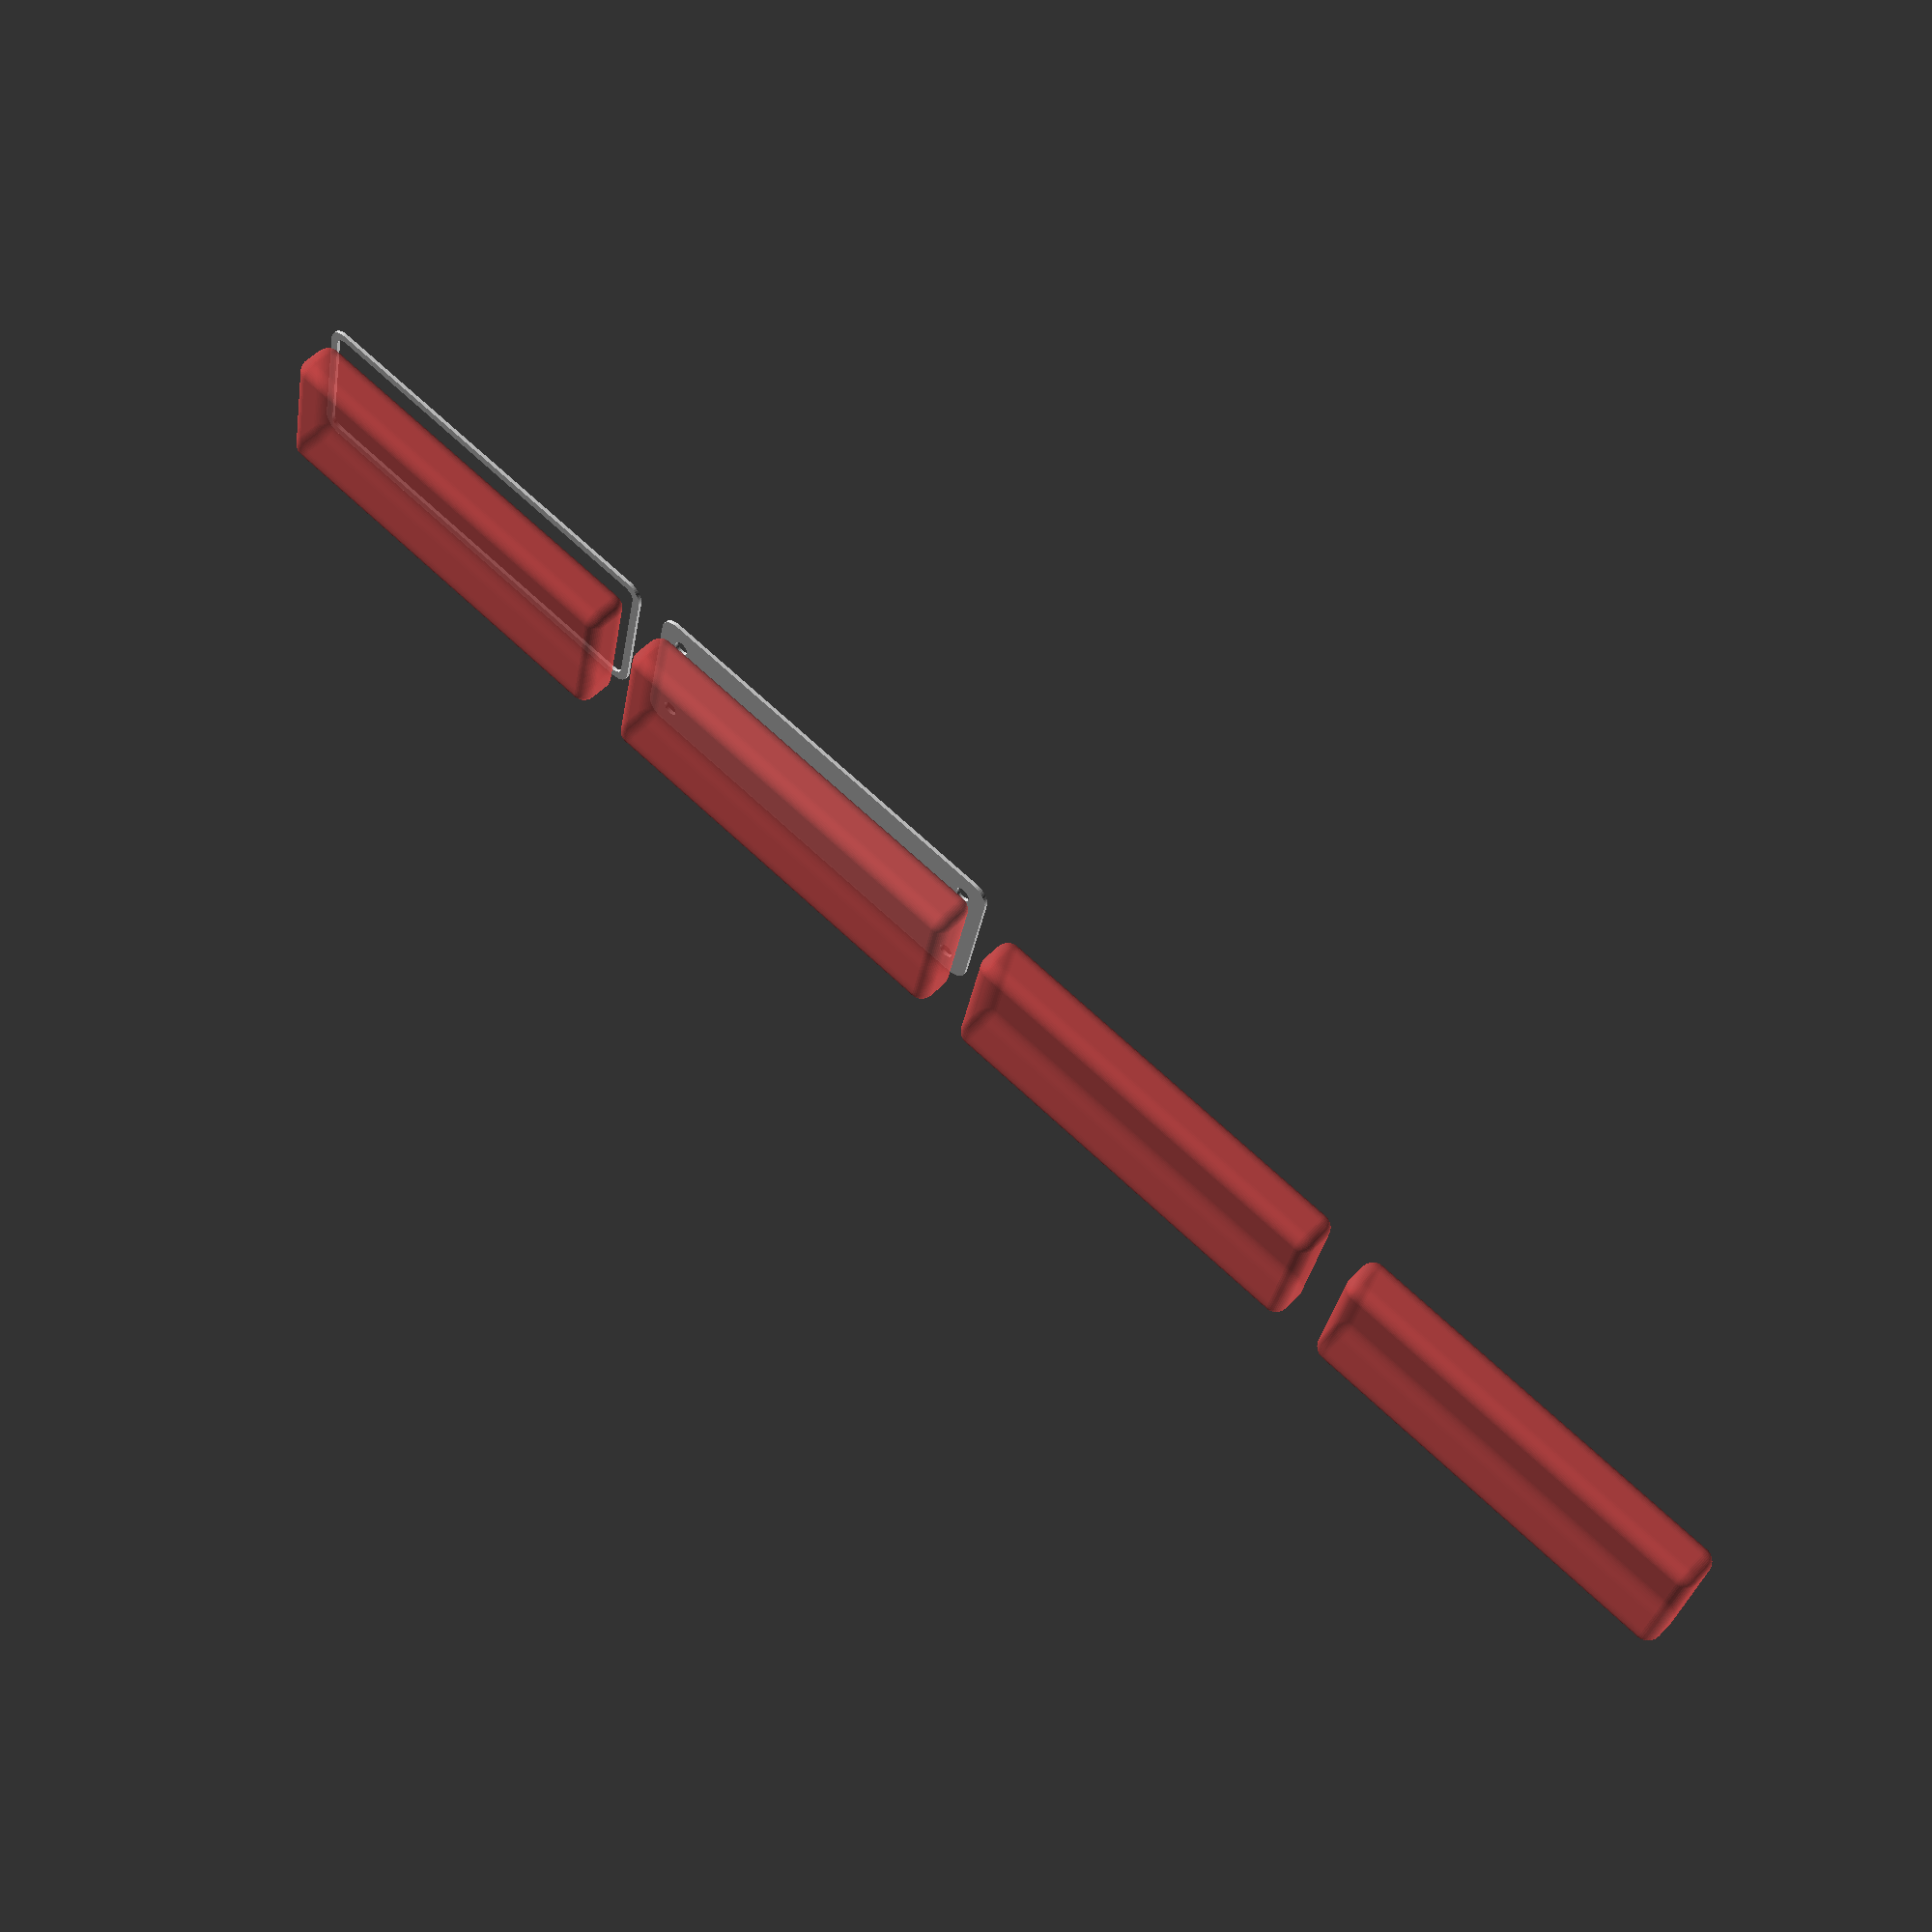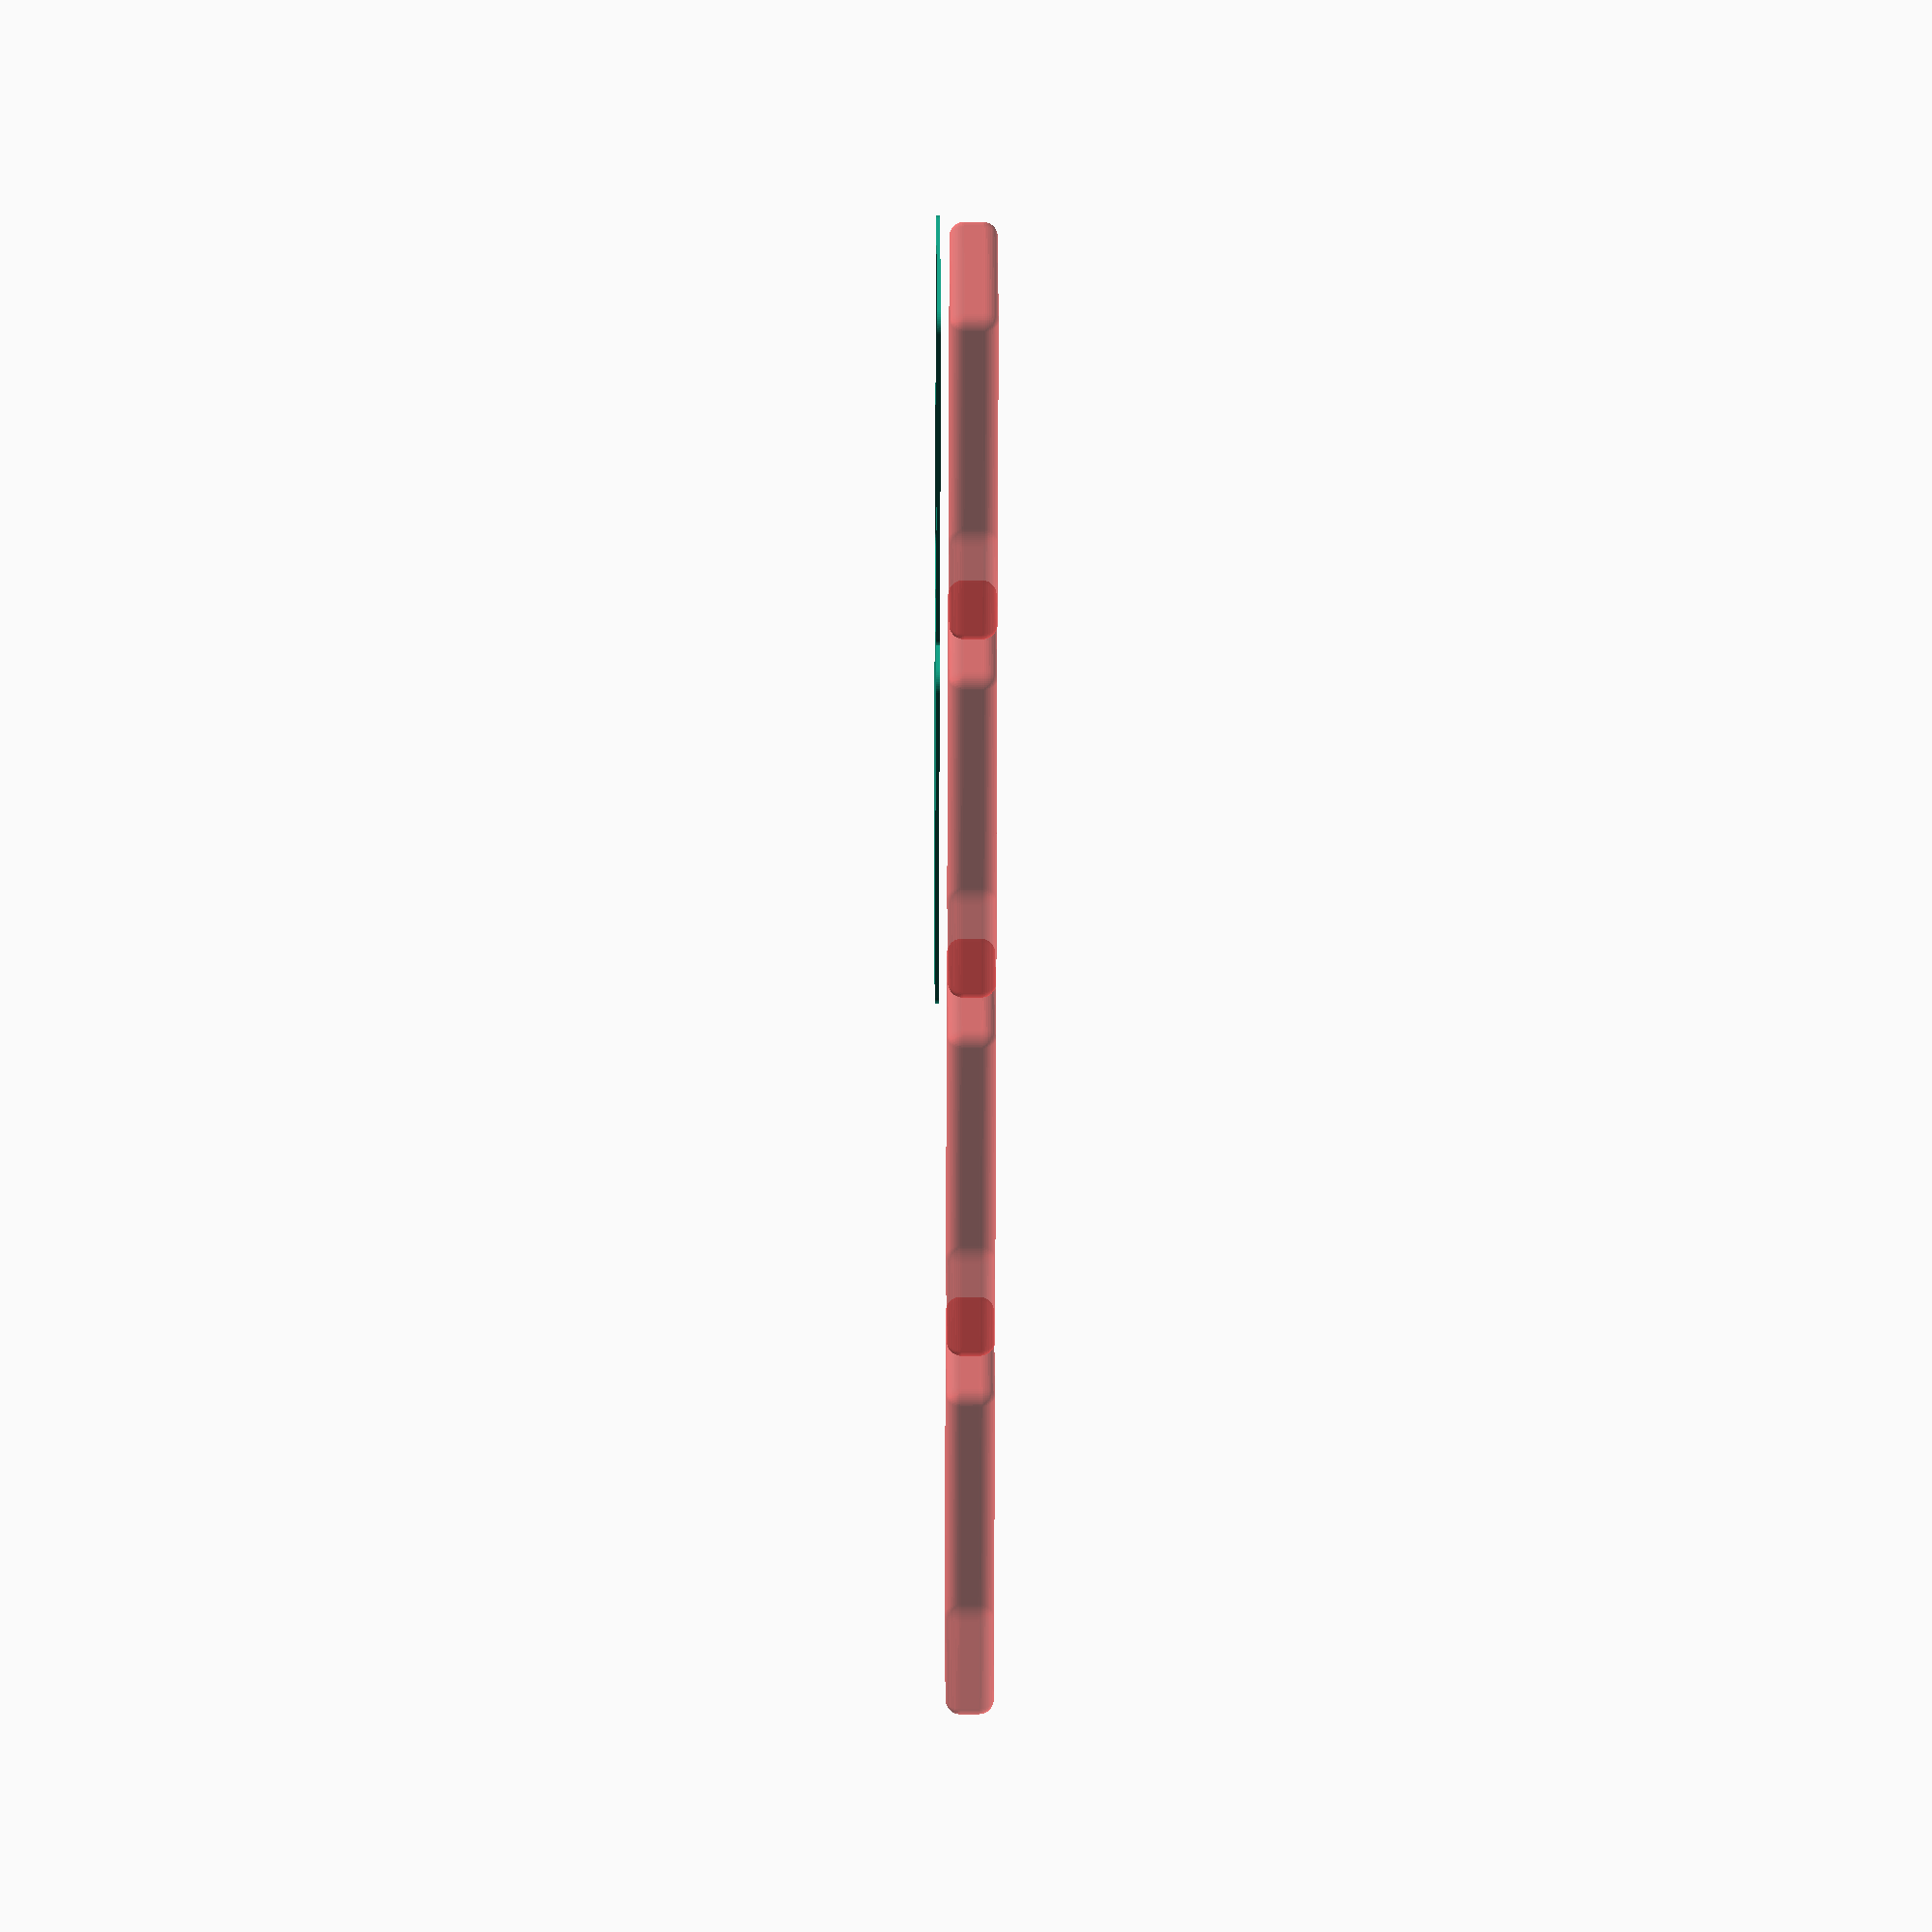
<openscad>
$fn = 50;


union() {
	translate(v = [0, 0, 0]) {
		projection() {
			intersection() {
				translate(v = [-500, -500, -4.5000000000]) {
					cube(size = [1000, 1000, 0.1000000000]);
				}
				difference() {
					union() {
						hull() {
							translate(v = [-17.5000000000, 55.0000000000, 0]) {
								cylinder(h = 12, r = 5);
							}
							translate(v = [17.5000000000, 55.0000000000, 0]) {
								cylinder(h = 12, r = 5);
							}
							translate(v = [-17.5000000000, -55.0000000000, 0]) {
								cylinder(h = 12, r = 5);
							}
							translate(v = [17.5000000000, -55.0000000000, 0]) {
								cylinder(h = 12, r = 5);
							}
						}
					}
					union() {
						translate(v = [-15.0000000000, -52.5000000000, 2]) {
							rotate(a = [0, 0, 0]) {
								difference() {
									union() {
										translate(v = [0, 0, -1.7000000000]) {
											cylinder(h = 1.7000000000, r1 = 1.5000000000, r2 = 2.4000000000);
										}
										cylinder(h = 250, r = 2.4000000000);
										translate(v = [0, 0, -6.0000000000]) {
											cylinder(h = 6, r = 1.5000000000);
										}
										translate(v = [0, 0, -6.0000000000]) {
											cylinder(h = 6, r = 1.8000000000);
										}
										translate(v = [0, 0, -6.0000000000]) {
											cylinder(h = 6, r = 1.5000000000);
										}
									}
									union();
								}
							}
						}
						translate(v = [15.0000000000, -52.5000000000, 2]) {
							rotate(a = [0, 0, 0]) {
								difference() {
									union() {
										translate(v = [0, 0, -1.7000000000]) {
											cylinder(h = 1.7000000000, r1 = 1.5000000000, r2 = 2.4000000000);
										}
										cylinder(h = 250, r = 2.4000000000);
										translate(v = [0, 0, -6.0000000000]) {
											cylinder(h = 6, r = 1.5000000000);
										}
										translate(v = [0, 0, -6.0000000000]) {
											cylinder(h = 6, r = 1.8000000000);
										}
										translate(v = [0, 0, -6.0000000000]) {
											cylinder(h = 6, r = 1.5000000000);
										}
									}
									union();
								}
							}
						}
						translate(v = [-15.0000000000, 52.5000000000, 2]) {
							rotate(a = [0, 0, 0]) {
								difference() {
									union() {
										translate(v = [0, 0, -1.7000000000]) {
											cylinder(h = 1.7000000000, r1 = 1.5000000000, r2 = 2.4000000000);
										}
										cylinder(h = 250, r = 2.4000000000);
										translate(v = [0, 0, -6.0000000000]) {
											cylinder(h = 6, r = 1.5000000000);
										}
										translate(v = [0, 0, -6.0000000000]) {
											cylinder(h = 6, r = 1.8000000000);
										}
										translate(v = [0, 0, -6.0000000000]) {
											cylinder(h = 6, r = 1.5000000000);
										}
									}
									union();
								}
							}
						}
						translate(v = [15.0000000000, 52.5000000000, 2]) {
							rotate(a = [0, 0, 0]) {
								difference() {
									union() {
										translate(v = [0, 0, -1.7000000000]) {
											cylinder(h = 1.7000000000, r1 = 1.5000000000, r2 = 2.4000000000);
										}
										cylinder(h = 250, r = 2.4000000000);
										translate(v = [0, 0, -6.0000000000]) {
											cylinder(h = 6, r = 1.5000000000);
										}
										translate(v = [0, 0, -6.0000000000]) {
											cylinder(h = 6, r = 1.8000000000);
										}
										translate(v = [0, 0, -6.0000000000]) {
											cylinder(h = 6, r = 1.5000000000);
										}
									}
									union();
								}
							}
						}
						translate(v = [0, 0, 3]) {
							#hull() {
								union() {
									translate(v = [-17.0000000000, 54.5000000000, 4]) {
										cylinder(h = 5, r = 4);
									}
									translate(v = [-17.0000000000, 54.5000000000, 4]) {
										sphere(r = 4);
									}
									translate(v = [-17.0000000000, 54.5000000000, 9]) {
										sphere(r = 4);
									}
								}
								union() {
									translate(v = [17.0000000000, 54.5000000000, 4]) {
										cylinder(h = 5, r = 4);
									}
									translate(v = [17.0000000000, 54.5000000000, 4]) {
										sphere(r = 4);
									}
									translate(v = [17.0000000000, 54.5000000000, 9]) {
										sphere(r = 4);
									}
								}
								union() {
									translate(v = [-17.0000000000, -54.5000000000, 4]) {
										cylinder(h = 5, r = 4);
									}
									translate(v = [-17.0000000000, -54.5000000000, 4]) {
										sphere(r = 4);
									}
									translate(v = [-17.0000000000, -54.5000000000, 9]) {
										sphere(r = 4);
									}
								}
								union() {
									translate(v = [17.0000000000, -54.5000000000, 4]) {
										cylinder(h = 5, r = 4);
									}
									translate(v = [17.0000000000, -54.5000000000, 4]) {
										sphere(r = 4);
									}
									translate(v = [17.0000000000, -54.5000000000, 9]) {
										sphere(r = 4);
									}
								}
							}
						}
					}
				}
			}
		}
	}
	translate(v = [0, 129, 0]) {
		projection() {
			intersection() {
				translate(v = [-500, -500, -1.5000000000]) {
					cube(size = [1000, 1000, 0.1000000000]);
				}
				difference() {
					union() {
						hull() {
							translate(v = [-17.5000000000, 55.0000000000, 0]) {
								cylinder(h = 12, r = 5);
							}
							translate(v = [17.5000000000, 55.0000000000, 0]) {
								cylinder(h = 12, r = 5);
							}
							translate(v = [-17.5000000000, -55.0000000000, 0]) {
								cylinder(h = 12, r = 5);
							}
							translate(v = [17.5000000000, -55.0000000000, 0]) {
								cylinder(h = 12, r = 5);
							}
						}
					}
					union() {
						translate(v = [-15.0000000000, -52.5000000000, 2]) {
							rotate(a = [0, 0, 0]) {
								difference() {
									union() {
										translate(v = [0, 0, -1.7000000000]) {
											cylinder(h = 1.7000000000, r1 = 1.5000000000, r2 = 2.4000000000);
										}
										cylinder(h = 250, r = 2.4000000000);
										translate(v = [0, 0, -6.0000000000]) {
											cylinder(h = 6, r = 1.5000000000);
										}
										translate(v = [0, 0, -6.0000000000]) {
											cylinder(h = 6, r = 1.8000000000);
										}
										translate(v = [0, 0, -6.0000000000]) {
											cylinder(h = 6, r = 1.5000000000);
										}
									}
									union();
								}
							}
						}
						translate(v = [15.0000000000, -52.5000000000, 2]) {
							rotate(a = [0, 0, 0]) {
								difference() {
									union() {
										translate(v = [0, 0, -1.7000000000]) {
											cylinder(h = 1.7000000000, r1 = 1.5000000000, r2 = 2.4000000000);
										}
										cylinder(h = 250, r = 2.4000000000);
										translate(v = [0, 0, -6.0000000000]) {
											cylinder(h = 6, r = 1.5000000000);
										}
										translate(v = [0, 0, -6.0000000000]) {
											cylinder(h = 6, r = 1.8000000000);
										}
										translate(v = [0, 0, -6.0000000000]) {
											cylinder(h = 6, r = 1.5000000000);
										}
									}
									union();
								}
							}
						}
						translate(v = [-15.0000000000, 52.5000000000, 2]) {
							rotate(a = [0, 0, 0]) {
								difference() {
									union() {
										translate(v = [0, 0, -1.7000000000]) {
											cylinder(h = 1.7000000000, r1 = 1.5000000000, r2 = 2.4000000000);
										}
										cylinder(h = 250, r = 2.4000000000);
										translate(v = [0, 0, -6.0000000000]) {
											cylinder(h = 6, r = 1.5000000000);
										}
										translate(v = [0, 0, -6.0000000000]) {
											cylinder(h = 6, r = 1.8000000000);
										}
										translate(v = [0, 0, -6.0000000000]) {
											cylinder(h = 6, r = 1.5000000000);
										}
									}
									union();
								}
							}
						}
						translate(v = [15.0000000000, 52.5000000000, 2]) {
							rotate(a = [0, 0, 0]) {
								difference() {
									union() {
										translate(v = [0, 0, -1.7000000000]) {
											cylinder(h = 1.7000000000, r1 = 1.5000000000, r2 = 2.4000000000);
										}
										cylinder(h = 250, r = 2.4000000000);
										translate(v = [0, 0, -6.0000000000]) {
											cylinder(h = 6, r = 1.5000000000);
										}
										translate(v = [0, 0, -6.0000000000]) {
											cylinder(h = 6, r = 1.8000000000);
										}
										translate(v = [0, 0, -6.0000000000]) {
											cylinder(h = 6, r = 1.5000000000);
										}
									}
									union();
								}
							}
						}
						translate(v = [0, 0, 3]) {
							#hull() {
								union() {
									translate(v = [-17.0000000000, 54.5000000000, 4]) {
										cylinder(h = 5, r = 4);
									}
									translate(v = [-17.0000000000, 54.5000000000, 4]) {
										sphere(r = 4);
									}
									translate(v = [-17.0000000000, 54.5000000000, 9]) {
										sphere(r = 4);
									}
								}
								union() {
									translate(v = [17.0000000000, 54.5000000000, 4]) {
										cylinder(h = 5, r = 4);
									}
									translate(v = [17.0000000000, 54.5000000000, 4]) {
										sphere(r = 4);
									}
									translate(v = [17.0000000000, 54.5000000000, 9]) {
										sphere(r = 4);
									}
								}
								union() {
									translate(v = [-17.0000000000, -54.5000000000, 4]) {
										cylinder(h = 5, r = 4);
									}
									translate(v = [-17.0000000000, -54.5000000000, 4]) {
										sphere(r = 4);
									}
									translate(v = [-17.0000000000, -54.5000000000, 9]) {
										sphere(r = 4);
									}
								}
								union() {
									translate(v = [17.0000000000, -54.5000000000, 4]) {
										cylinder(h = 5, r = 4);
									}
									translate(v = [17.0000000000, -54.5000000000, 4]) {
										sphere(r = 4);
									}
									translate(v = [17.0000000000, -54.5000000000, 9]) {
										sphere(r = 4);
									}
								}
							}
						}
					}
				}
			}
		}
	}
	translate(v = [0, 258, 0]) {
		projection() {
			intersection() {
				translate(v = [-500, -500, 1.5000000000]) {
					cube(size = [1000, 1000, 0.1000000000]);
				}
				difference() {
					union() {
						hull() {
							translate(v = [-17.5000000000, 55.0000000000, 0]) {
								cylinder(h = 12, r = 5);
							}
							translate(v = [17.5000000000, 55.0000000000, 0]) {
								cylinder(h = 12, r = 5);
							}
							translate(v = [-17.5000000000, -55.0000000000, 0]) {
								cylinder(h = 12, r = 5);
							}
							translate(v = [17.5000000000, -55.0000000000, 0]) {
								cylinder(h = 12, r = 5);
							}
						}
					}
					union() {
						translate(v = [-15.0000000000, -52.5000000000, 2]) {
							rotate(a = [0, 0, 0]) {
								difference() {
									union() {
										translate(v = [0, 0, -1.7000000000]) {
											cylinder(h = 1.7000000000, r1 = 1.5000000000, r2 = 2.4000000000);
										}
										cylinder(h = 250, r = 2.4000000000);
										translate(v = [0, 0, -6.0000000000]) {
											cylinder(h = 6, r = 1.5000000000);
										}
										translate(v = [0, 0, -6.0000000000]) {
											cylinder(h = 6, r = 1.8000000000);
										}
										translate(v = [0, 0, -6.0000000000]) {
											cylinder(h = 6, r = 1.5000000000);
										}
									}
									union();
								}
							}
						}
						translate(v = [15.0000000000, -52.5000000000, 2]) {
							rotate(a = [0, 0, 0]) {
								difference() {
									union() {
										translate(v = [0, 0, -1.7000000000]) {
											cylinder(h = 1.7000000000, r1 = 1.5000000000, r2 = 2.4000000000);
										}
										cylinder(h = 250, r = 2.4000000000);
										translate(v = [0, 0, -6.0000000000]) {
											cylinder(h = 6, r = 1.5000000000);
										}
										translate(v = [0, 0, -6.0000000000]) {
											cylinder(h = 6, r = 1.8000000000);
										}
										translate(v = [0, 0, -6.0000000000]) {
											cylinder(h = 6, r = 1.5000000000);
										}
									}
									union();
								}
							}
						}
						translate(v = [-15.0000000000, 52.5000000000, 2]) {
							rotate(a = [0, 0, 0]) {
								difference() {
									union() {
										translate(v = [0, 0, -1.7000000000]) {
											cylinder(h = 1.7000000000, r1 = 1.5000000000, r2 = 2.4000000000);
										}
										cylinder(h = 250, r = 2.4000000000);
										translate(v = [0, 0, -6.0000000000]) {
											cylinder(h = 6, r = 1.5000000000);
										}
										translate(v = [0, 0, -6.0000000000]) {
											cylinder(h = 6, r = 1.8000000000);
										}
										translate(v = [0, 0, -6.0000000000]) {
											cylinder(h = 6, r = 1.5000000000);
										}
									}
									union();
								}
							}
						}
						translate(v = [15.0000000000, 52.5000000000, 2]) {
							rotate(a = [0, 0, 0]) {
								difference() {
									union() {
										translate(v = [0, 0, -1.7000000000]) {
											cylinder(h = 1.7000000000, r1 = 1.5000000000, r2 = 2.4000000000);
										}
										cylinder(h = 250, r = 2.4000000000);
										translate(v = [0, 0, -6.0000000000]) {
											cylinder(h = 6, r = 1.5000000000);
										}
										translate(v = [0, 0, -6.0000000000]) {
											cylinder(h = 6, r = 1.8000000000);
										}
										translate(v = [0, 0, -6.0000000000]) {
											cylinder(h = 6, r = 1.5000000000);
										}
									}
									union();
								}
							}
						}
						translate(v = [0, 0, 3]) {
							#hull() {
								union() {
									translate(v = [-17.0000000000, 54.5000000000, 4]) {
										cylinder(h = 5, r = 4);
									}
									translate(v = [-17.0000000000, 54.5000000000, 4]) {
										sphere(r = 4);
									}
									translate(v = [-17.0000000000, 54.5000000000, 9]) {
										sphere(r = 4);
									}
								}
								union() {
									translate(v = [17.0000000000, 54.5000000000, 4]) {
										cylinder(h = 5, r = 4);
									}
									translate(v = [17.0000000000, 54.5000000000, 4]) {
										sphere(r = 4);
									}
									translate(v = [17.0000000000, 54.5000000000, 9]) {
										sphere(r = 4);
									}
								}
								union() {
									translate(v = [-17.0000000000, -54.5000000000, 4]) {
										cylinder(h = 5, r = 4);
									}
									translate(v = [-17.0000000000, -54.5000000000, 4]) {
										sphere(r = 4);
									}
									translate(v = [-17.0000000000, -54.5000000000, 9]) {
										sphere(r = 4);
									}
								}
								union() {
									translate(v = [17.0000000000, -54.5000000000, 4]) {
										cylinder(h = 5, r = 4);
									}
									translate(v = [17.0000000000, -54.5000000000, 4]) {
										sphere(r = 4);
									}
									translate(v = [17.0000000000, -54.5000000000, 9]) {
										sphere(r = 4);
									}
								}
							}
						}
					}
				}
			}
		}
	}
	translate(v = [0, 387, 0]) {
		projection() {
			intersection() {
				translate(v = [-500, -500, 4.5000000000]) {
					cube(size = [1000, 1000, 0.1000000000]);
				}
				difference() {
					union() {
						hull() {
							translate(v = [-17.5000000000, 55.0000000000, 0]) {
								cylinder(h = 12, r = 5);
							}
							translate(v = [17.5000000000, 55.0000000000, 0]) {
								cylinder(h = 12, r = 5);
							}
							translate(v = [-17.5000000000, -55.0000000000, 0]) {
								cylinder(h = 12, r = 5);
							}
							translate(v = [17.5000000000, -55.0000000000, 0]) {
								cylinder(h = 12, r = 5);
							}
						}
					}
					union() {
						translate(v = [-15.0000000000, -52.5000000000, 2]) {
							rotate(a = [0, 0, 0]) {
								difference() {
									union() {
										translate(v = [0, 0, -1.7000000000]) {
											cylinder(h = 1.7000000000, r1 = 1.5000000000, r2 = 2.4000000000);
										}
										cylinder(h = 250, r = 2.4000000000);
										translate(v = [0, 0, -6.0000000000]) {
											cylinder(h = 6, r = 1.5000000000);
										}
										translate(v = [0, 0, -6.0000000000]) {
											cylinder(h = 6, r = 1.8000000000);
										}
										translate(v = [0, 0, -6.0000000000]) {
											cylinder(h = 6, r = 1.5000000000);
										}
									}
									union();
								}
							}
						}
						translate(v = [15.0000000000, -52.5000000000, 2]) {
							rotate(a = [0, 0, 0]) {
								difference() {
									union() {
										translate(v = [0, 0, -1.7000000000]) {
											cylinder(h = 1.7000000000, r1 = 1.5000000000, r2 = 2.4000000000);
										}
										cylinder(h = 250, r = 2.4000000000);
										translate(v = [0, 0, -6.0000000000]) {
											cylinder(h = 6, r = 1.5000000000);
										}
										translate(v = [0, 0, -6.0000000000]) {
											cylinder(h = 6, r = 1.8000000000);
										}
										translate(v = [0, 0, -6.0000000000]) {
											cylinder(h = 6, r = 1.5000000000);
										}
									}
									union();
								}
							}
						}
						translate(v = [-15.0000000000, 52.5000000000, 2]) {
							rotate(a = [0, 0, 0]) {
								difference() {
									union() {
										translate(v = [0, 0, -1.7000000000]) {
											cylinder(h = 1.7000000000, r1 = 1.5000000000, r2 = 2.4000000000);
										}
										cylinder(h = 250, r = 2.4000000000);
										translate(v = [0, 0, -6.0000000000]) {
											cylinder(h = 6, r = 1.5000000000);
										}
										translate(v = [0, 0, -6.0000000000]) {
											cylinder(h = 6, r = 1.8000000000);
										}
										translate(v = [0, 0, -6.0000000000]) {
											cylinder(h = 6, r = 1.5000000000);
										}
									}
									union();
								}
							}
						}
						translate(v = [15.0000000000, 52.5000000000, 2]) {
							rotate(a = [0, 0, 0]) {
								difference() {
									union() {
										translate(v = [0, 0, -1.7000000000]) {
											cylinder(h = 1.7000000000, r1 = 1.5000000000, r2 = 2.4000000000);
										}
										cylinder(h = 250, r = 2.4000000000);
										translate(v = [0, 0, -6.0000000000]) {
											cylinder(h = 6, r = 1.5000000000);
										}
										translate(v = [0, 0, -6.0000000000]) {
											cylinder(h = 6, r = 1.8000000000);
										}
										translate(v = [0, 0, -6.0000000000]) {
											cylinder(h = 6, r = 1.5000000000);
										}
									}
									union();
								}
							}
						}
						translate(v = [0, 0, 3]) {
							#hull() {
								union() {
									translate(v = [-17.0000000000, 54.5000000000, 4]) {
										cylinder(h = 5, r = 4);
									}
									translate(v = [-17.0000000000, 54.5000000000, 4]) {
										sphere(r = 4);
									}
									translate(v = [-17.0000000000, 54.5000000000, 9]) {
										sphere(r = 4);
									}
								}
								union() {
									translate(v = [17.0000000000, 54.5000000000, 4]) {
										cylinder(h = 5, r = 4);
									}
									translate(v = [17.0000000000, 54.5000000000, 4]) {
										sphere(r = 4);
									}
									translate(v = [17.0000000000, 54.5000000000, 9]) {
										sphere(r = 4);
									}
								}
								union() {
									translate(v = [-17.0000000000, -54.5000000000, 4]) {
										cylinder(h = 5, r = 4);
									}
									translate(v = [-17.0000000000, -54.5000000000, 4]) {
										sphere(r = 4);
									}
									translate(v = [-17.0000000000, -54.5000000000, 9]) {
										sphere(r = 4);
									}
								}
								union() {
									translate(v = [17.0000000000, -54.5000000000, 4]) {
										cylinder(h = 5, r = 4);
									}
									translate(v = [17.0000000000, -54.5000000000, 4]) {
										sphere(r = 4);
									}
									translate(v = [17.0000000000, -54.5000000000, 9]) {
										sphere(r = 4);
									}
								}
							}
						}
					}
				}
			}
		}
	}
}
</openscad>
<views>
elev=128.1 azim=101.8 roll=138.1 proj=p view=wireframe
elev=339.7 azim=338.4 roll=269.6 proj=o view=wireframe
</views>
